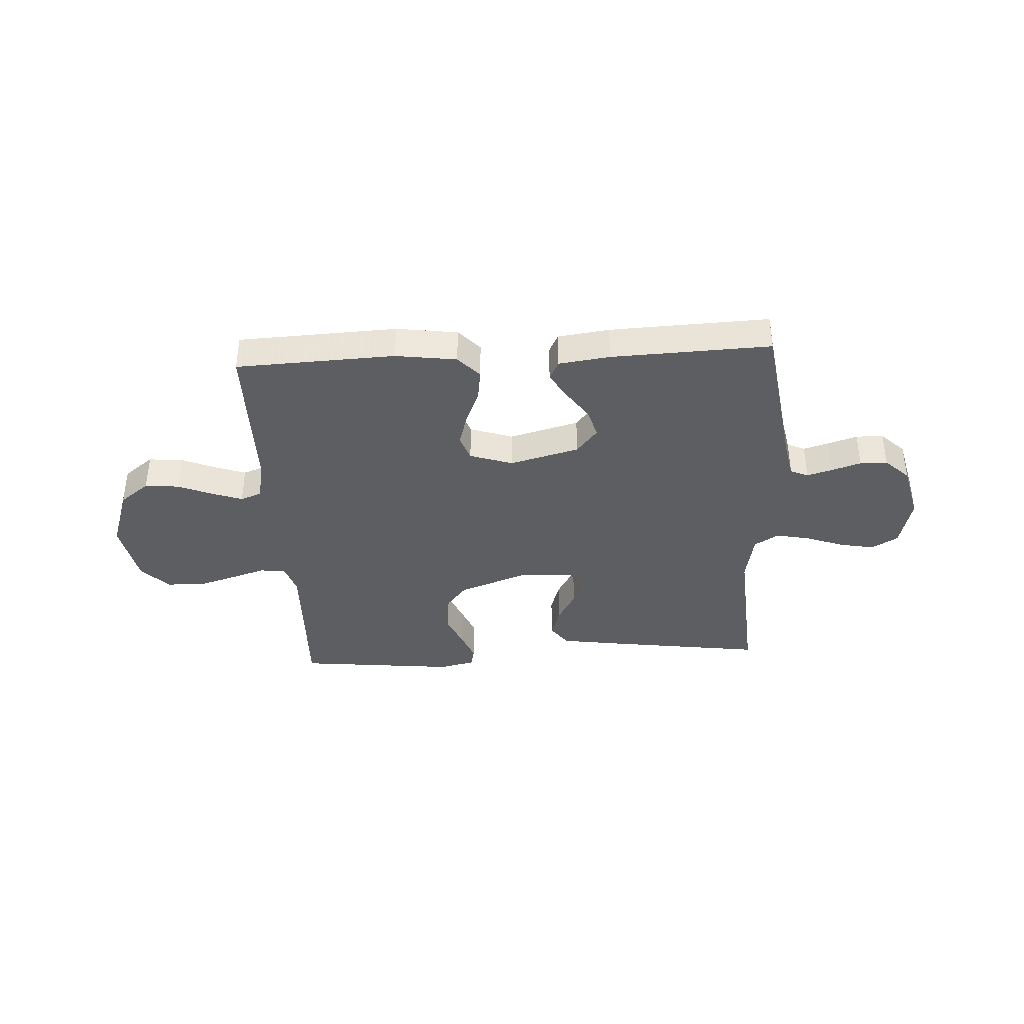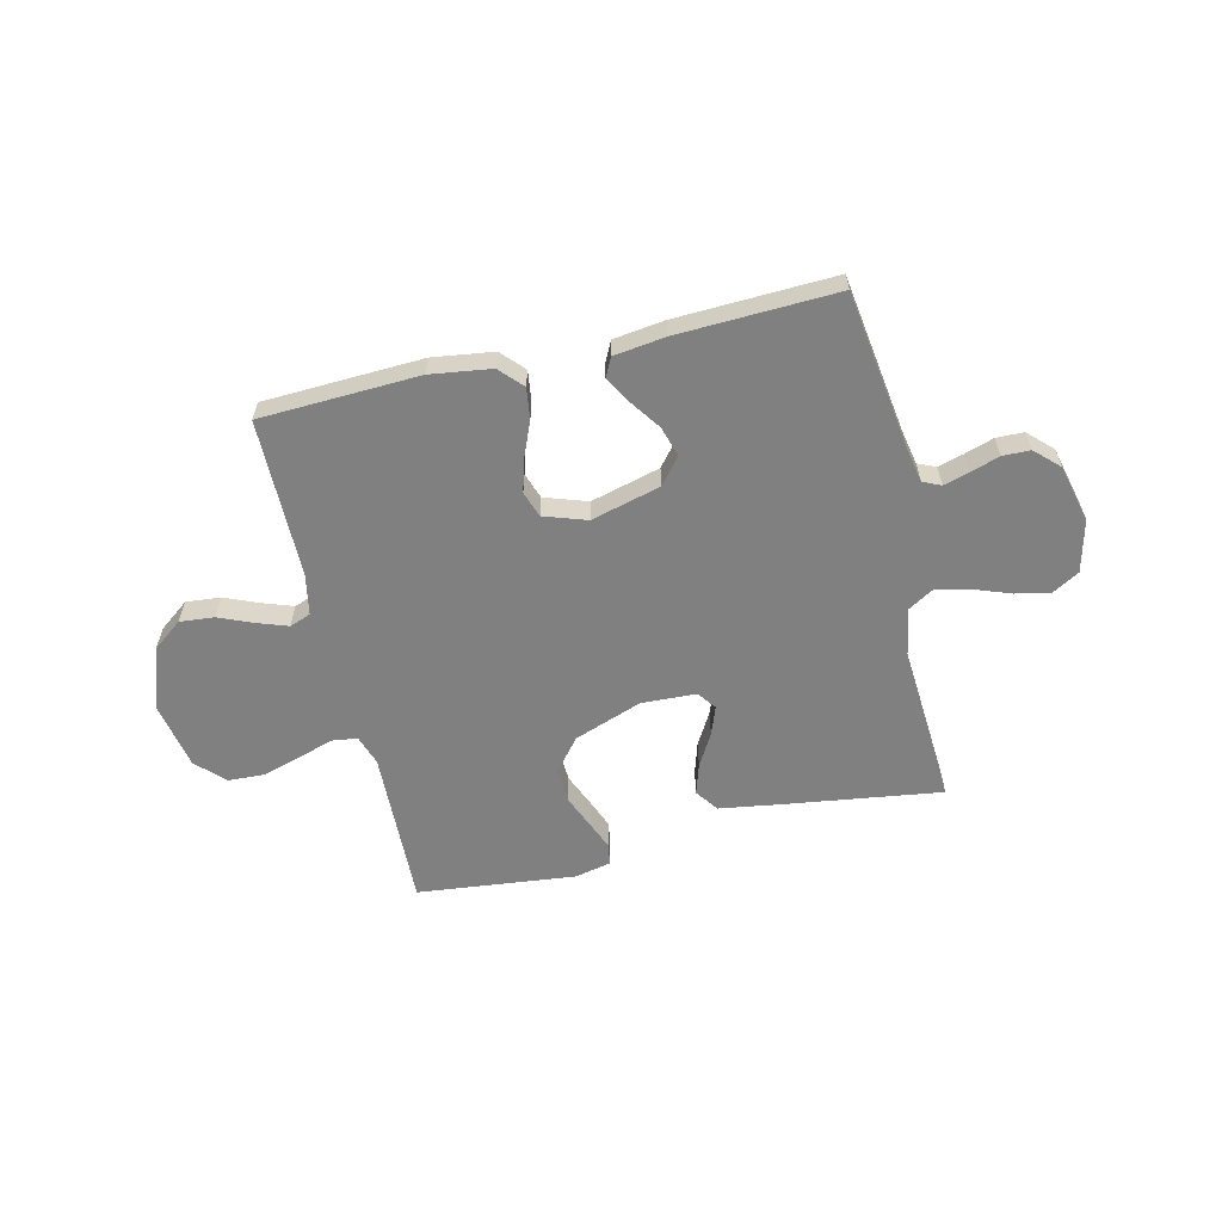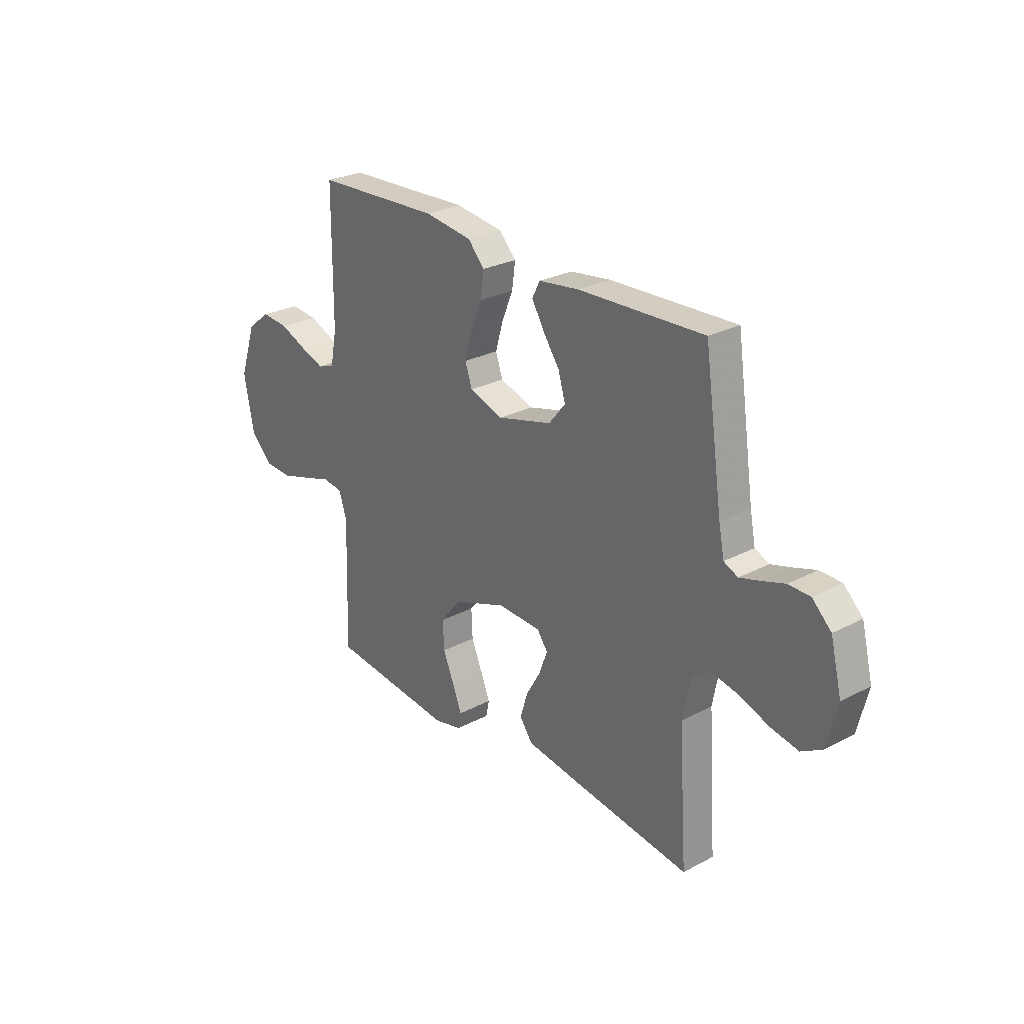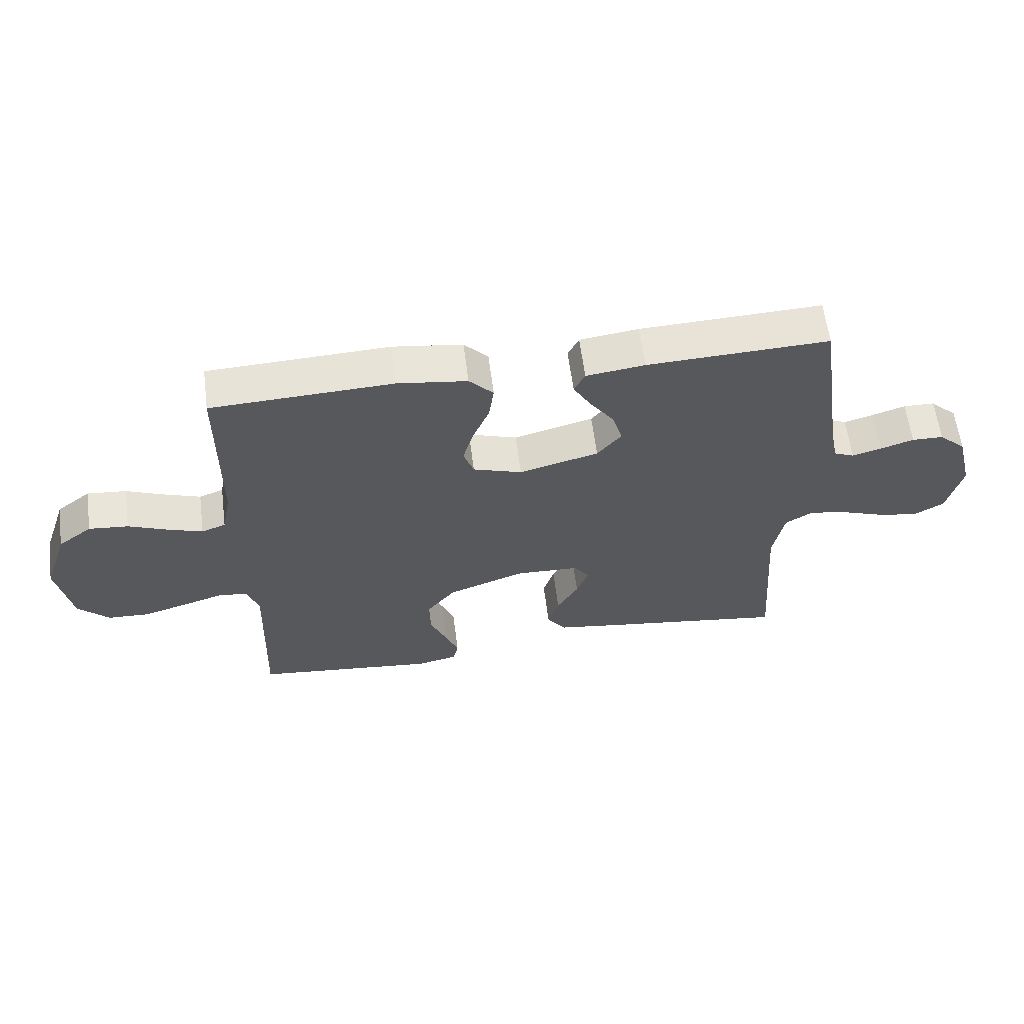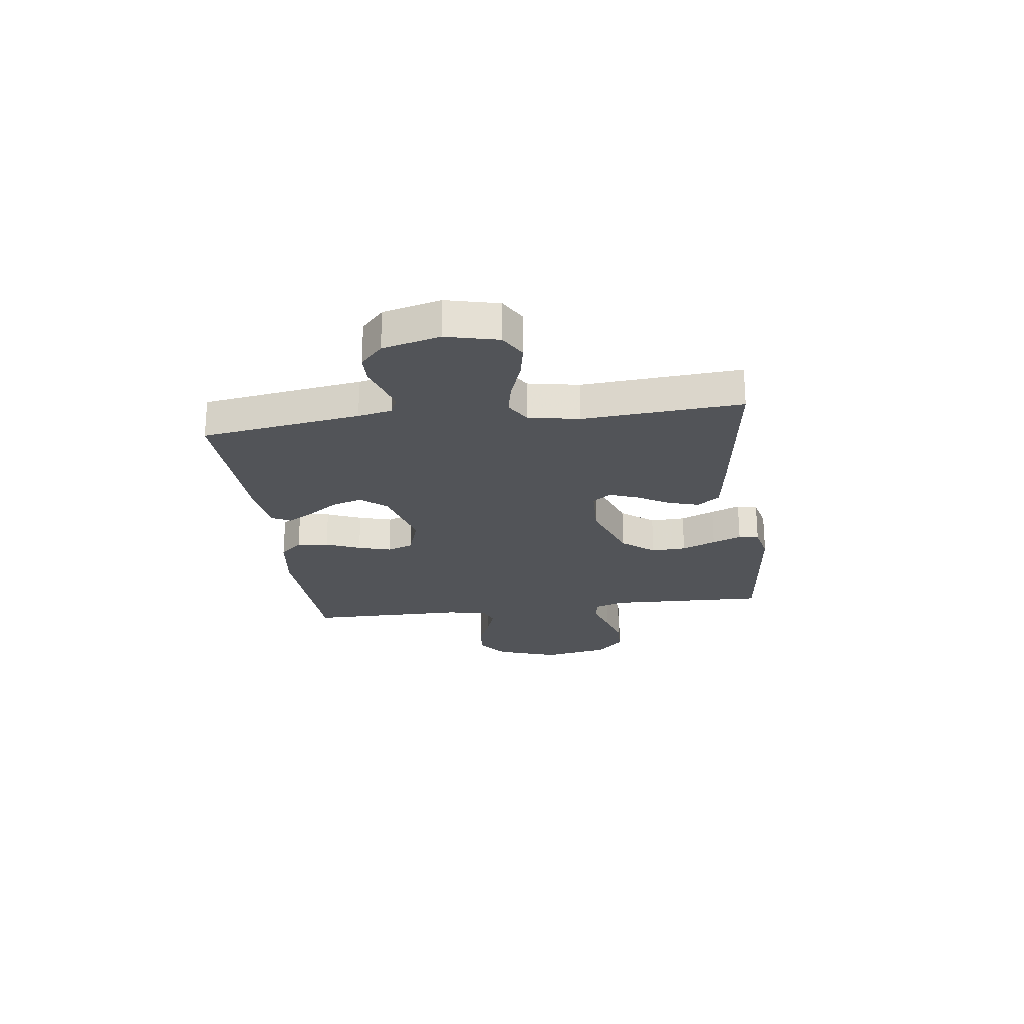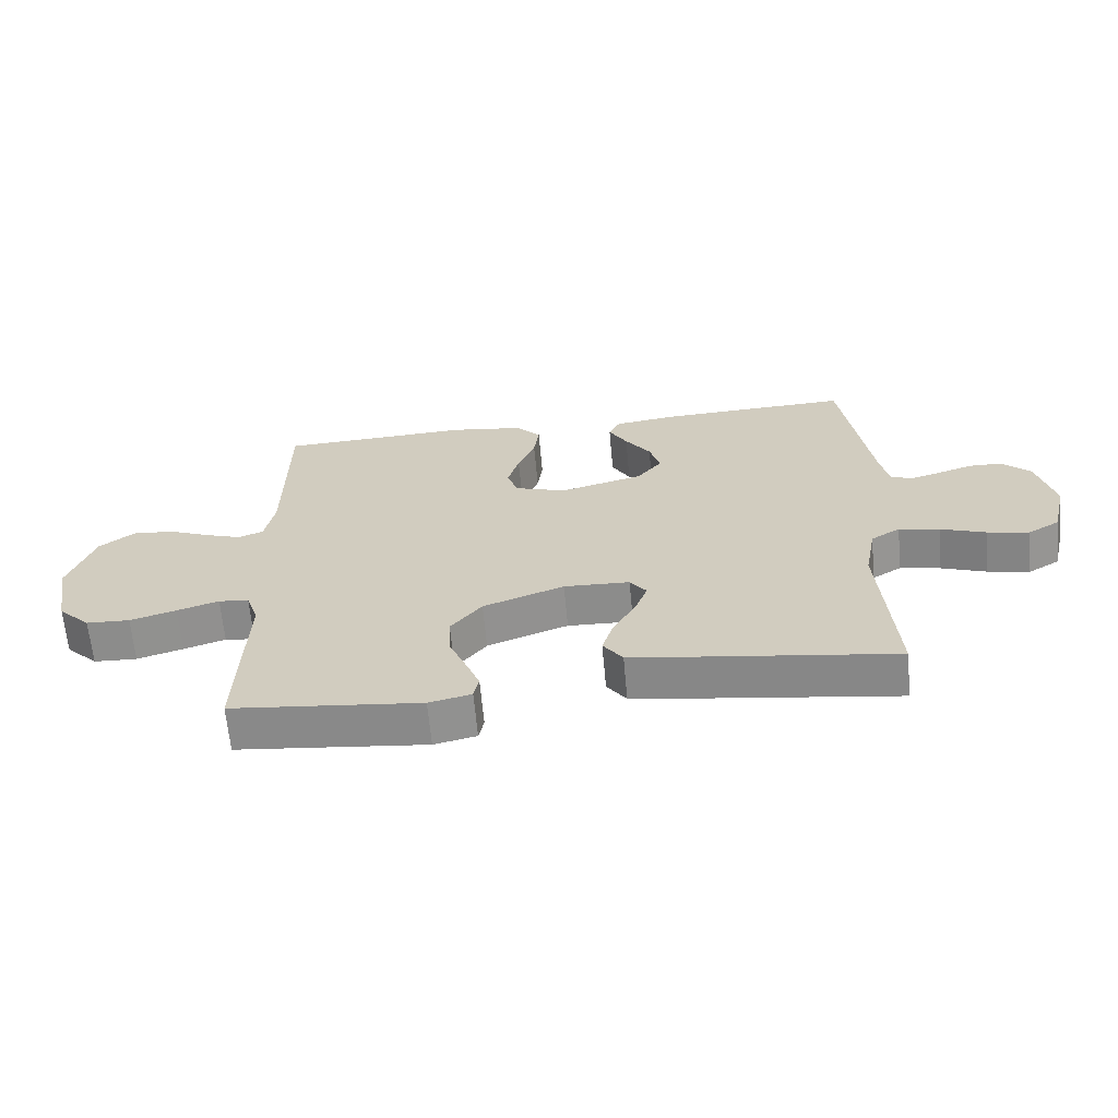
<metadata>
{"format":"obj","ext":"obj","renderer":"f3d","projection":"perspective","resolution":1024,"background":"white","views":[{"elev":-38.4,"azim":3.2,"up":"+Y"},{"elev":-60.0,"azim":13.2,"up":"+Y"},{"elev":26.7,"azim":50.5,"up":"+Z"},{"elev":60.9,"azim":-7.3,"up":"+Z"},{"elev":-23.3,"azim":97.5,"up":"+Y"},{"elev":-64.6,"azim":5.2,"up":"+Z"}]}
</metadata>
<code>
v -0.5 0.07 0.5
v -0.2 0.07 0.513
v -0.085 0.07 0.497
v -0.045 0.07 0.454
v -0.053 0.07 0.395
v -0.08 0.07 0.33
v -0.098 0.07 0.267
v -0.081 0.07 0.218
v 0 0.07 0.191
v 0.131 0.07 0.226
v 0.171 0.07 0.275
v 0.154 0.07 0.332
v 0.114 0.07 0.389
v 0.085 0.07 0.439
v 0.103 0.07 0.475
v 0.2 0.07 0.488
v 0.5 0.07 0.5
v 0.544 0.07 0.2
v 0.557 0.07 0.135
v 0.591 0.07 0.12
v 0.639 0.07 0.134
v 0.694 0.07 0.152
v 0.746 0.07 0.151
v 0.791 0.07 0.108
v 0.818 0.07 0
v 0.794 0.07 -0.099
v 0.744 0.07 -0.128
v 0.678 0.07 -0.115
v 0.607 0.07 -0.089
v 0.543 0.07 -0.076
v 0.497 0.07 -0.104
v 0.479 0.07 -0.2
v 0.5 0.07 -0.5
v 0.2 0.07 -0.458
v 0.088 0.07 -0.441
v 0.057 0.07 -0.398
v 0.075 0.07 -0.34
v 0.11 0.07 -0.279
v 0.13 0.07 -0.225
v 0.104 0.07 -0.19
v 0 0.07 -0.186
v -0.128 0.07 -0.233
v -0.177 0.07 -0.294
v -0.174 0.07 -0.36
v -0.147 0.07 -0.424
v -0.125 0.07 -0.479
v -0.133 0.07 -0.517
v -0.2 0.07 -0.532
v -0.5 0.07 -0.5
v -0.49 0.07 -0.2
v -0.509 0.07 -0.143
v -0.557 0.07 -0.137
v -0.623 0.07 -0.158
v -0.696 0.07 -0.18
v -0.765 0.07 -0.177
v -0.816 0.07 -0.126
v -0.84 0.07 0
v -0.8 0.07 0.118
v -0.744 0.07 0.161
v -0.679 0.07 0.155
v -0.614 0.07 0.128
v -0.557 0.07 0.108
v -0.517 0.07 0.123
v -0.502 0.07 0.2
v -0.5 0 0.5
v -0.2 0 0.513
v -0.085 0 0.497
v -0.045 0 0.454
v -0.053 0 0.395
v -0.08 0 0.33
v -0.098 0 0.267
v -0.081 0 0.218
v 0 0 0.191
v 0.131 0 0.226
v 0.171 0 0.275
v 0.154 0 0.332
v 0.114 0 0.389
v 0.085 0 0.439
v 0.103 0 0.475
v 0.2 0 0.488
v 0.5 0 0.5
v 0.544 0 0.2
v 0.557 0 0.135
v 0.591 0 0.12
v 0.639 0 0.134
v 0.694 0 0.152
v 0.746 0 0.151
v 0.791 0 0.108
v 0.818 0 0
v 0.794 0 -0.099
v 0.744 0 -0.128
v 0.678 0 -0.115
v 0.607 0 -0.089
v 0.543 0 -0.076
v 0.497 0 -0.104
v 0.479 0 -0.2
v 0.5 0 -0.5
v 0.2 0 -0.458
v 0.088 0 -0.441
v 0.057 0 -0.398
v 0.075 0 -0.34
v 0.11 0 -0.279
v 0.13 0 -0.225
v 0.104 0 -0.19
v 0 0 -0.186
v -0.128 0 -0.233
v -0.177 0 -0.294
v -0.174 0 -0.36
v -0.147 0 -0.424
v -0.125 0 -0.479
v -0.133 0 -0.517
v -0.2 0 -0.532
v -0.5 0 -0.5
v -0.49 0 -0.2
v -0.509 0 -0.143
v -0.557 0 -0.137
v -0.623 0 -0.158
v -0.696 0 -0.18
v -0.765 0 -0.177
v -0.816 0 -0.126
v -0.84 0 0
v -0.8 0 0.118
v -0.744 0 0.161
v -0.679 0 0.155
v -0.614 0 0.128
v -0.557 0 0.108
v -0.517 0 0.123
v -0.502 0 0.2
f 58 59 60 61
f 58 61 62
f 57 58 62
f 56 57 62 63
f 52 53 54 55
f 52 55 56 63
f 47 48 49 50
f 47 50 51
f 44 45 46 47
f 44 47 51
f 43 44 51
f 42 43 51
f 41 42 51
f 40 41 51 52
f 35 36 37 38
f 35 38 39
f 32 33 34 35
f 31 32 35 39
f 30 31 39 40
f 26 27 28 29
f 26 29 30
f 25 26 30
f 21 22 23 24
f 20 21 24 25
f 19 20 25 30
f 15 16 17 18
f 12 13 14 15
f 12 15 18 19
f 3 4 5 6
f 3 6 7
f 64 1 2 3
f 64 3 7
f 63 64 7 8
f 52 63 8 9
f 40 52 9 10
f 30 40 10 11
f 11 12 19 30
f 125 124 123 122
f 126 125 122
f 126 122 121
f 127 126 121 120
f 119 118 117 116
f 127 120 119 116
f 114 113 112 111
f 115 114 111
f 111 110 109 108
f 115 111 108
f 115 108 107
f 115 107 106
f 115 106 105
f 116 115 105 104
f 102 101 100 99
f 103 102 99
f 99 98 97 96
f 103 99 96 95
f 104 103 95 94
f 93 92 91 90
f 94 93 90
f 94 90 89
f 88 87 86 85
f 89 88 85 84
f 94 89 84 83
f 82 81 80 79
f 79 78 77 76
f 83 82 79 76
f 70 69 68 67
f 71 70 67
f 67 66 65 128
f 71 67 128
f 72 71 128 127
f 73 72 127 116
f 74 73 116 104
f 75 74 104 94
f 94 83 76 75
f 1 65 66 2
f 2 66 67 3
f 3 67 68 4
f 4 68 69 5
f 5 69 70 6
f 6 70 71 7
f 7 71 72 8
f 8 72 73 9
f 9 73 74 10
f 10 74 75 11
f 11 75 76 12
f 12 76 77 13
f 13 77 78 14
f 14 78 79 15
f 15 79 80 16
f 16 80 81 17
f 17 81 82 18
f 18 82 83 19
f 19 83 84 20
f 20 84 85 21
f 21 85 86 22
f 22 86 87 23
f 23 87 88 24
f 24 88 89 25
f 25 89 90 26
f 26 90 91 27
f 27 91 92 28
f 28 92 93 29
f 29 93 94 30
f 30 94 95 31
f 31 95 96 32
f 32 96 97 33
f 33 97 98 34
f 34 98 99 35
f 35 99 100 36
f 36 100 101 37
f 37 101 102 38
f 38 102 103 39
f 39 103 104 40
f 40 104 105 41
f 41 105 106 42
f 42 106 107 43
f 43 107 108 44
f 44 108 109 45
f 45 109 110 46
f 46 110 111 47
f 47 111 112 48
f 48 112 113 49
f 49 113 114 50
f 50 114 115 51
f 51 115 116 52
f 52 116 117 53
f 53 117 118 54
f 54 118 119 55
f 55 119 120 56
f 56 120 121 57
f 57 121 122 58
f 58 122 123 59
f 59 123 124 60
f 60 124 125 61
f 61 125 126 62
f 62 126 127 63
f 63 127 128 64
f 64 128 65 1

</code>
